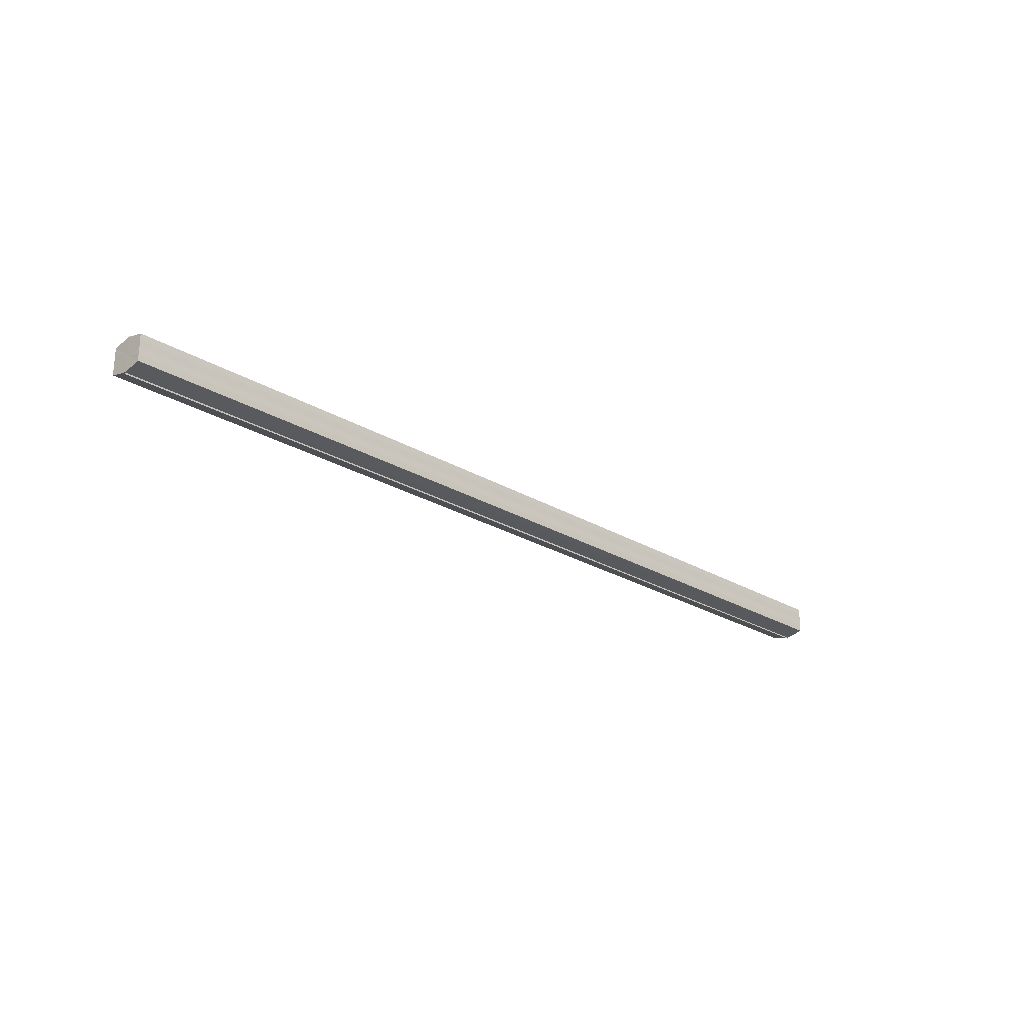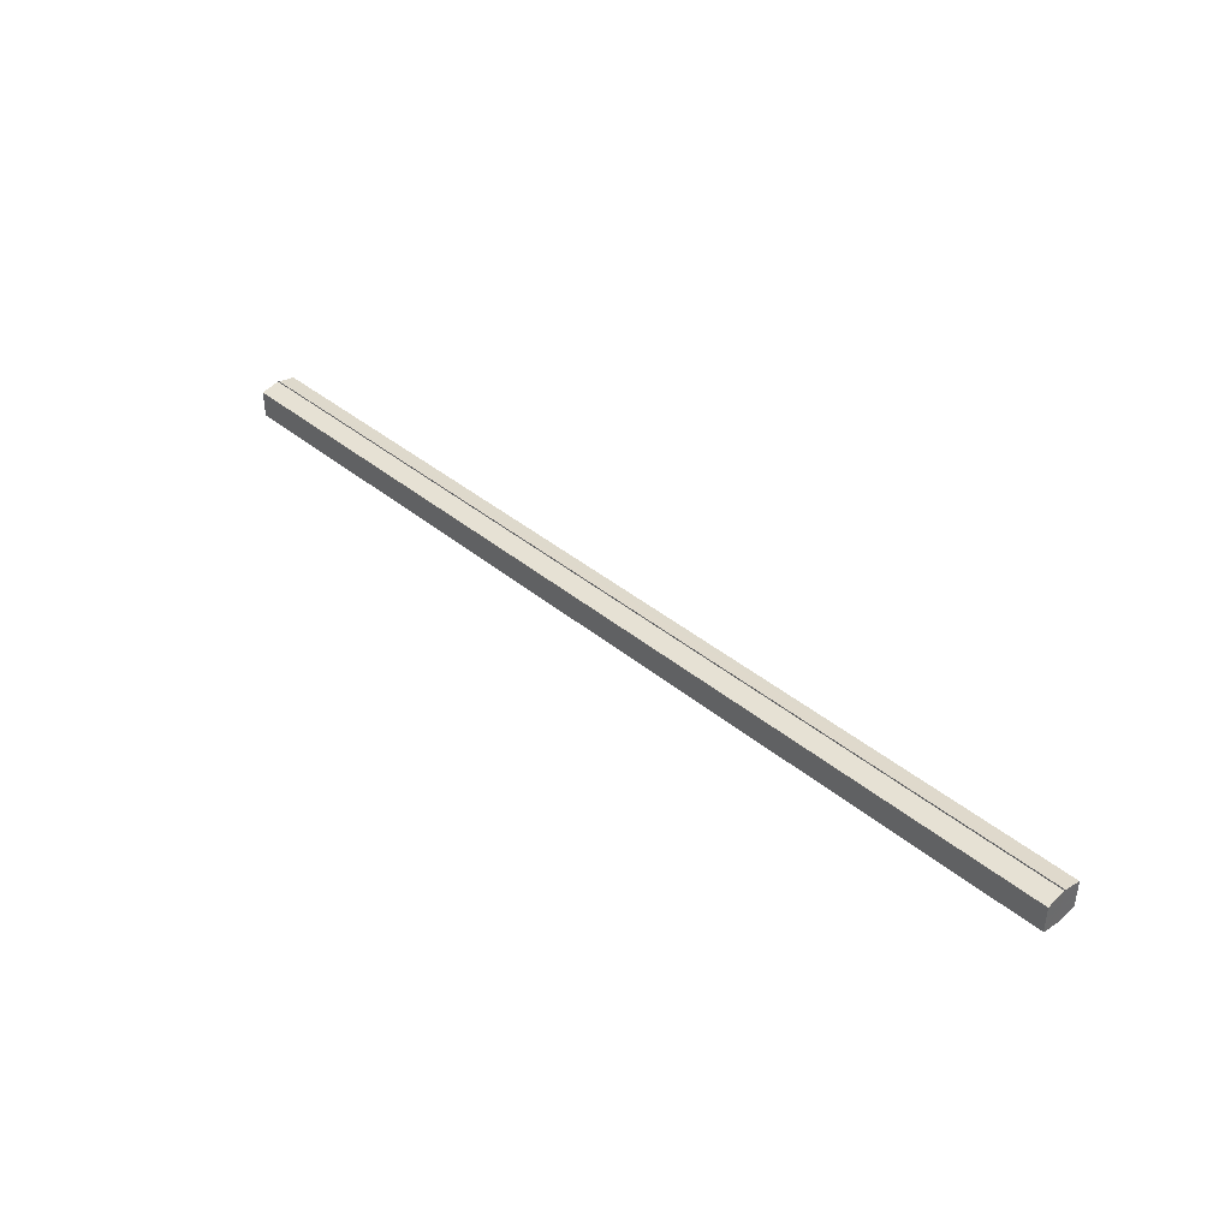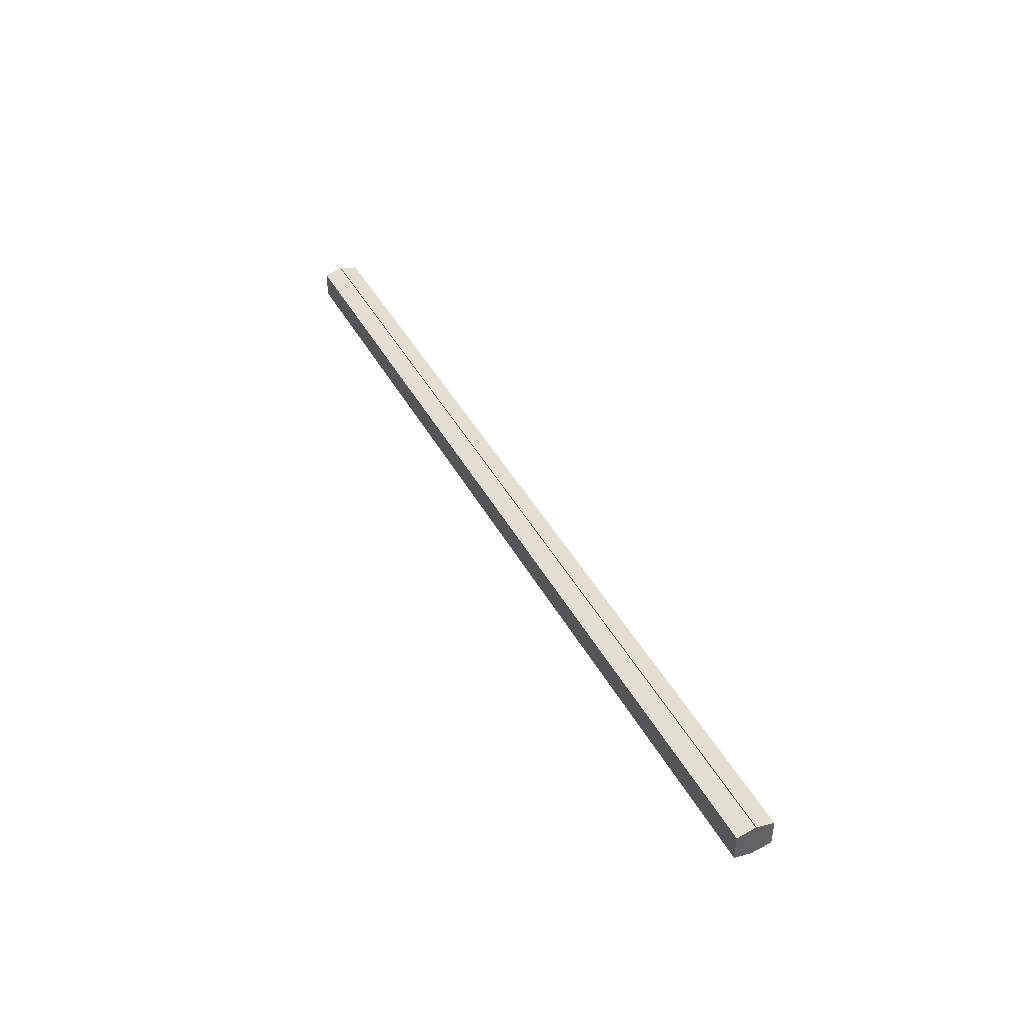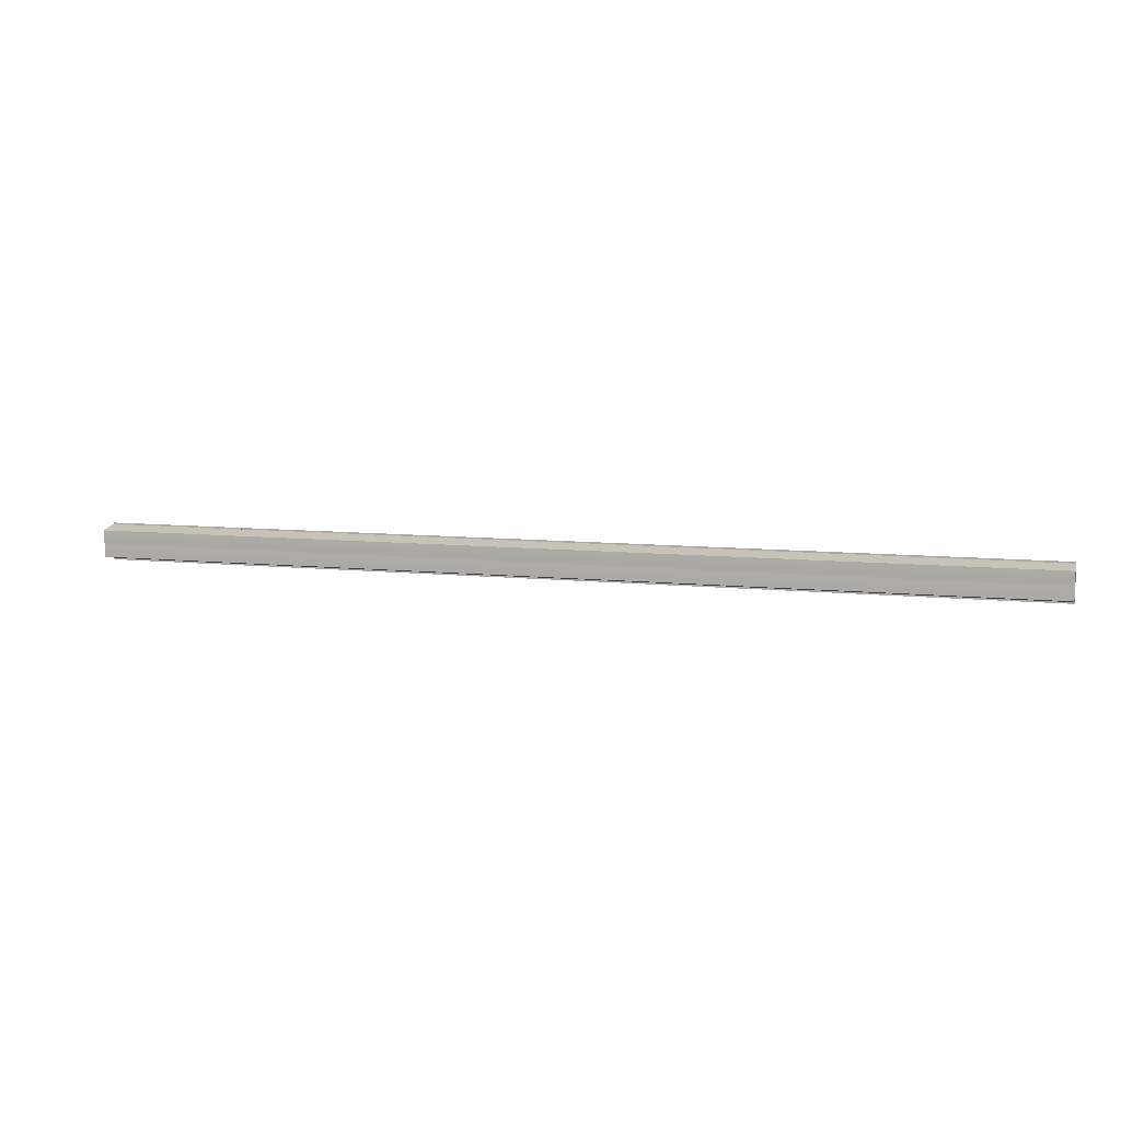
<metadata>
{"format":"obj","ext":"obj","renderer":"f3d","projection":"perspective","resolution":1024,"background":"white","views":[{"elev":-24.0,"azim":134.9,"up":"+Z"},{"elev":39.9,"azim":-134.5,"up":"+Z"},{"elev":41.7,"azim":-116.1,"up":"+Z"},{"elev":8.7,"azim":-163.9,"up":"+Z"}]}
</metadata>
<code>
o 3599
v 2214 1911 14.68
v 2214 1911 14.68
v 2214 1911 14.68
v 2214 1911 14.67
v 2214 1911 14.68
v 2214 1911 14.68
v 2214 1911 14.68
v 2214 1911 14.67
v 2214 1911 14.67
v 2214 1911 14.69
v 2214 1911 14.69
v 2214 1911 14.67
v 2214 1911 14.67
v 2214 1911 14.69
v 2214 1911 14.69
v 2214 1911 14.69
v 2214 1911 14.69
v 2214 1911 14.69
v 2214 1911 14.69
v 2214 1911 14.69
v 2214 1911 14.68
v 2214 1911 14.68
v 2214 1911 14.68
v 2214 1911 14.68
v 2214 1911 14.68
v 2214 1911 14.68
v 2214 1911 14.67
v 2214 1911 14.67
v 2214 1911 14.67
v 2214 1911 14.67
v 2214 1911 14.68
v 2214 1911 14.67
v 2214 1911 14.68
v 2214 1911 14.67
v 2214 1911 14.68
v 2214 1911 14.68
v 2214 1911 14.68
v 2214 1911 14.68
v 2214 1911 14.69
v 2214 1911 14.68
v 2214 1911 14.69
v 2214 1911 14.69
v 2214 1911 14.69
v 2214 1911 14.69
v 2214 1911 14.69
v 2214 1911 14.68
v 2214 1911 14.69
v 2214 1911 14.69
v 2214 1911 14.69
v 2214 1911 14.68
v 2214 1911 14.68
v 2214 1911 14.69
v 2214 1911 14.69
v 2214 1911 14.68
v 2214 1911 14.68
v 2214 1911 14.68
v 2214 1911 14.68
v 2214 1911 14.67
v 2214 1911 14.68
v 2214 1911 14.68
v 2214 1911 14.68
v 2214 1911 14.68
v 2214 1911 14.68
v 2214 1911 14.67
v 2214 1911 14.67
v 2214 1911 14.67
v 2214 1911 14.67
v 2214 1911 14.67
v 2214 1911 14.67
v 2214 1911 14.67
v 2214 1911 14.67
v 2214 1911 14.68
v 2214 1911 14.68
v 2214 1911 14.68
v 2214 1911 14.68
v 2214 1911 14.67
v 2214 1911 14.69
v 2214 1911 14.67
v 2214 1911 14.69
v 2214 1911 14.67
v 2214 1911 14.69
v 2214 1911 14.68
v 2214 1911 14.68
v 2214 1911 14.68
f 1 2 3
f 2 4 5
f 6 1 7
f 4 8 9
f 10 6 11
f 12 8 13
f 14 10 15
f 14 16 15
f 15 17 18
f 15 19 20
f 20 21 22
f 22 23 24
f 24 25 26
f 26 27 28
f 28 29 30
f 13 29 30
f 31 32 29
f 31 33 32
f 31 29 34
f 31 35 33
f 31 34 36
f 31 37 35
f 31 36 38
f 31 39 37
f 31 38 40
f 31 40 41
f 31 42 39
f 31 41 42
f 43 42 44
f 45 42 44
f 46 47 43
f 48 49 45
f 50 51 46
f 52 49 53
f 54 55 50
f 56 52 57
f 58 59 54
f 60 56 61
f 62 60 63
f 64 62 65
f 66 67 58
f 68 64 66
f 68 69 66
f 66 70 71
f 72 73 74
f 72 75 73
f 72 74 76
f 72 77 75
f 72 76 78
f 72 79 77
f 72 78 80
f 72 81 79
f 72 80 82
f 72 83 81
f 72 82 84
f 72 84 83

</code>
